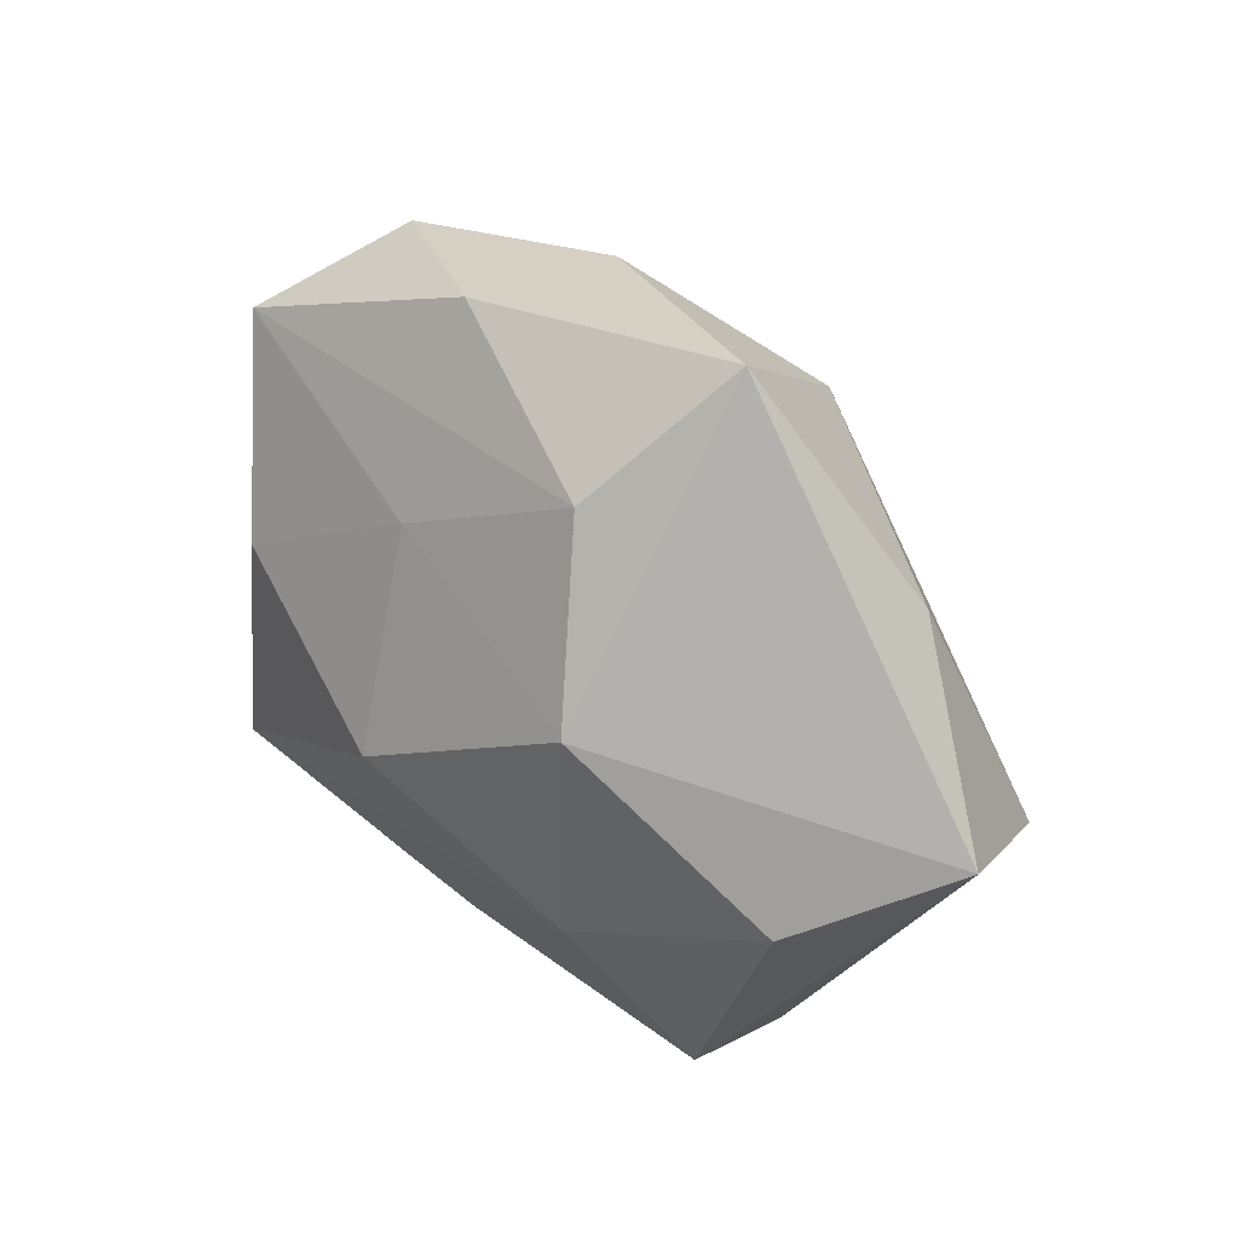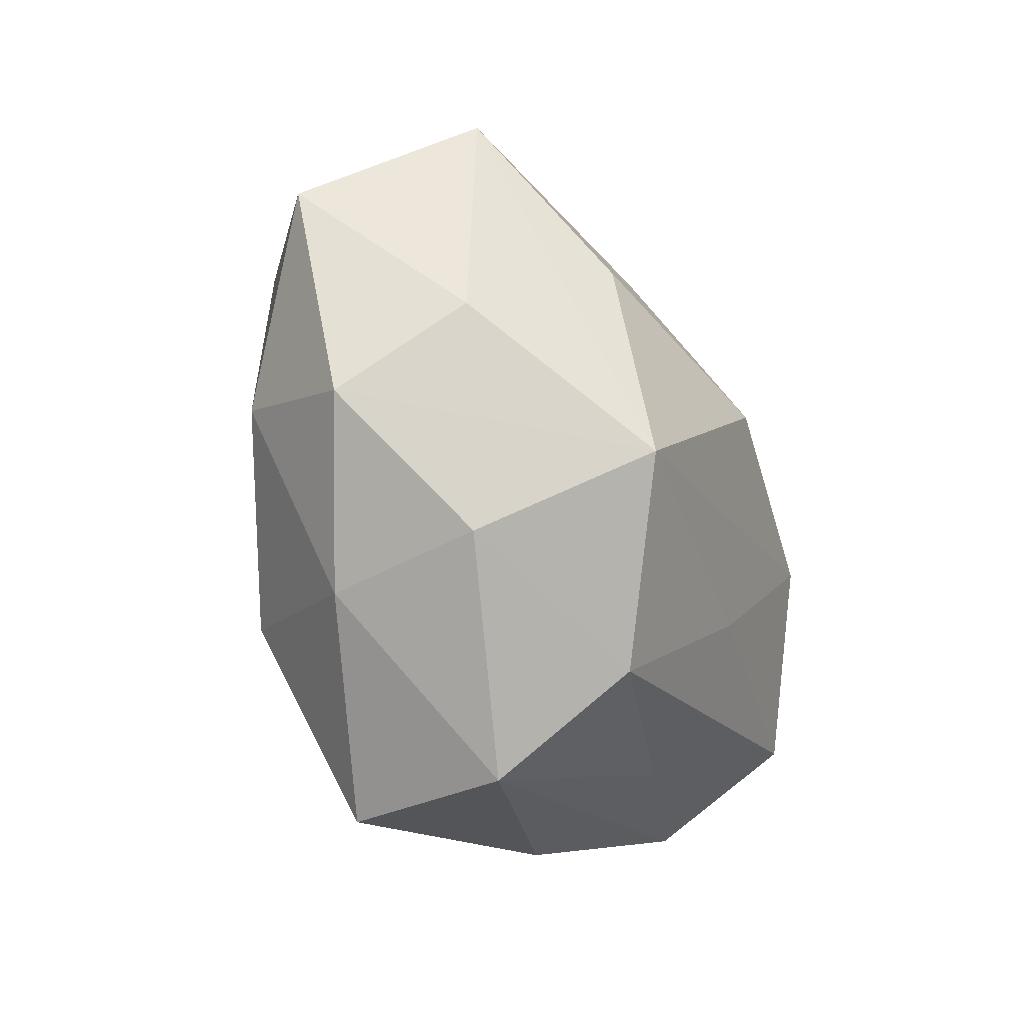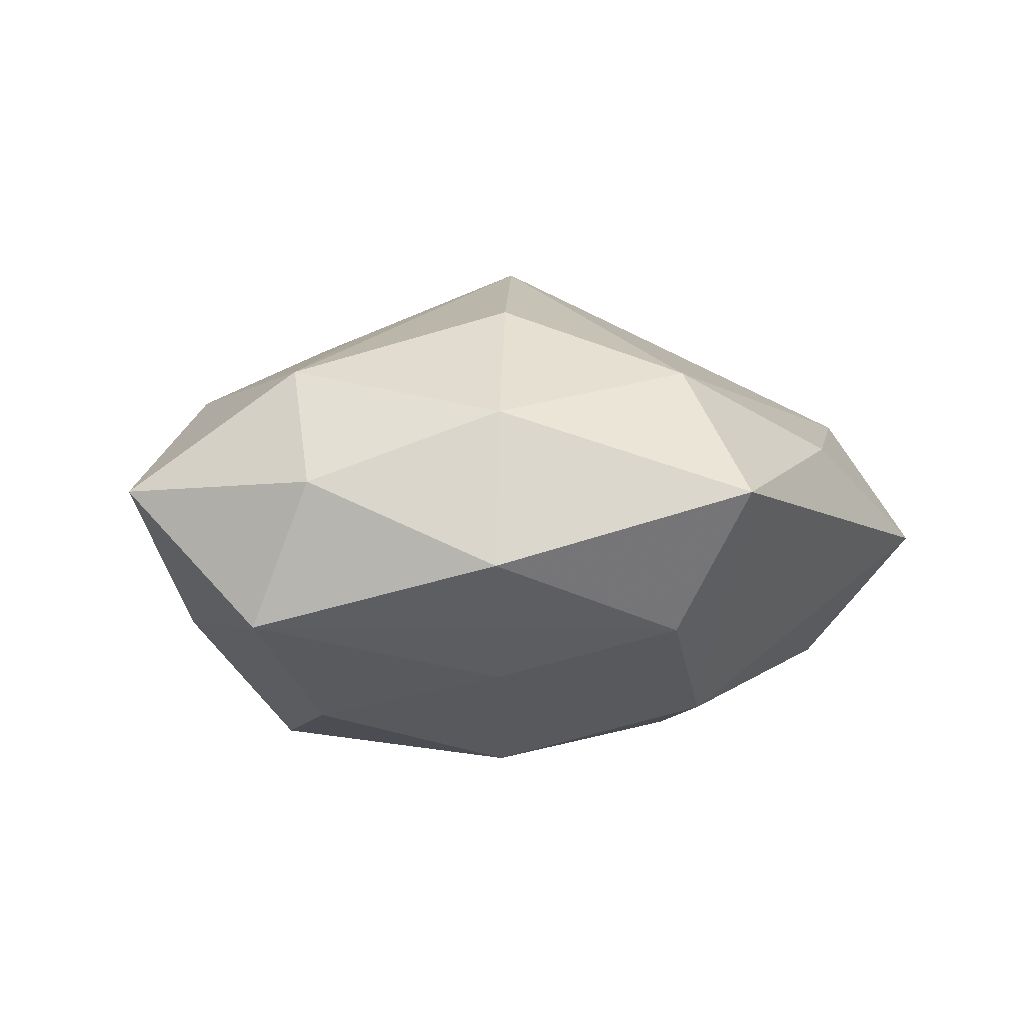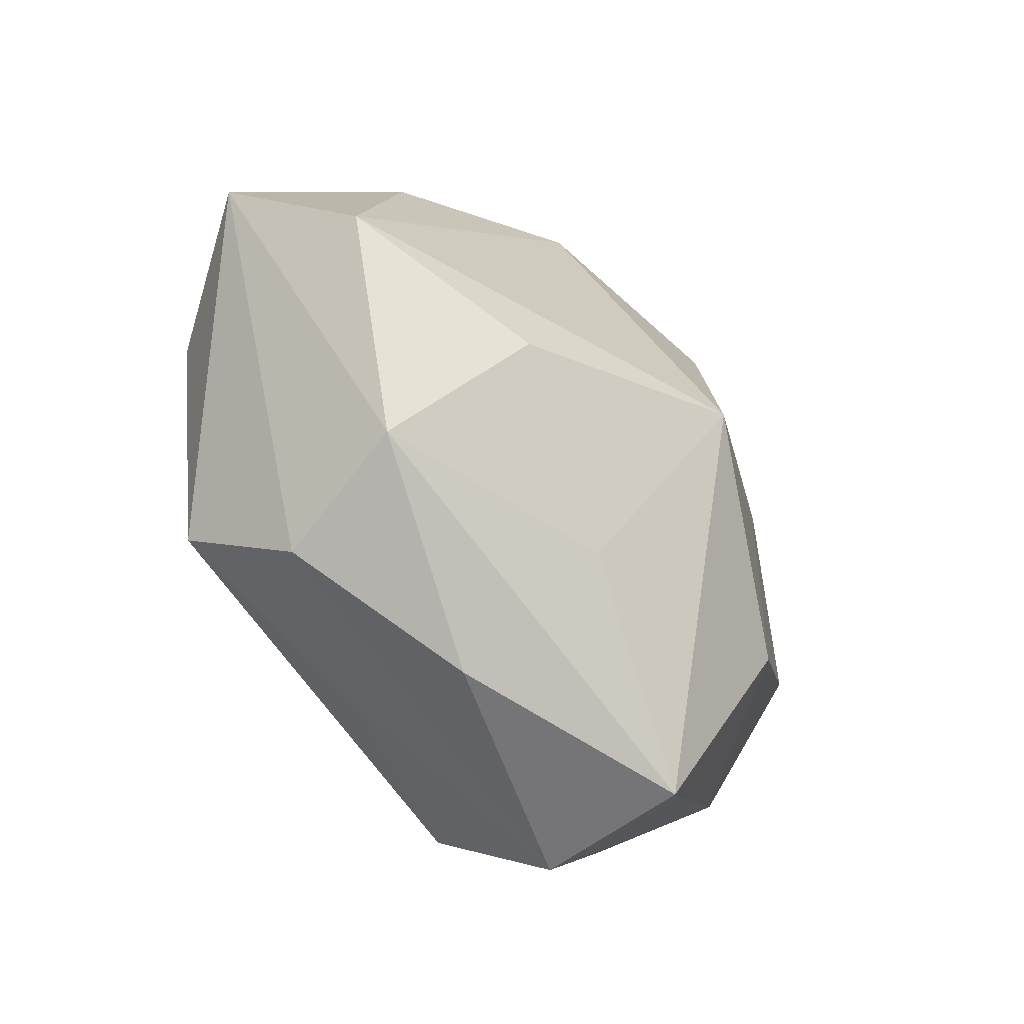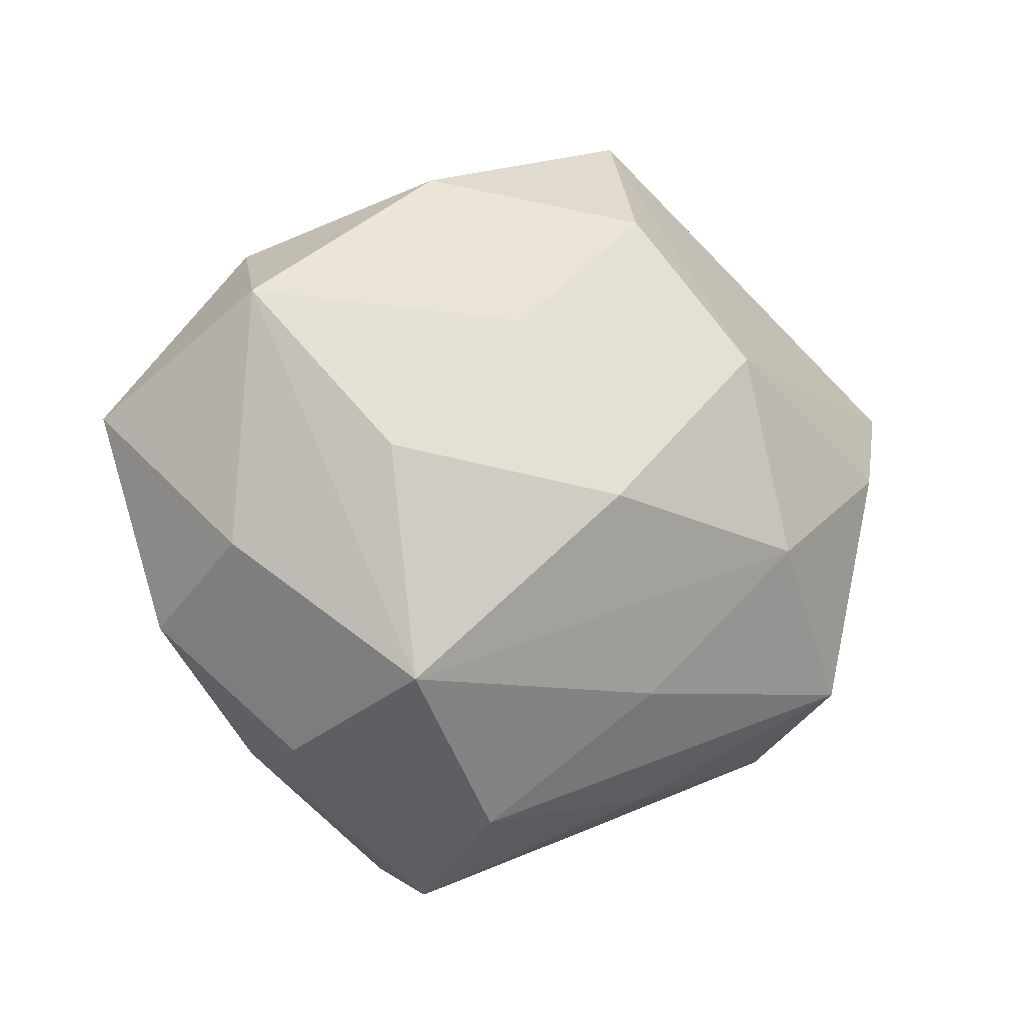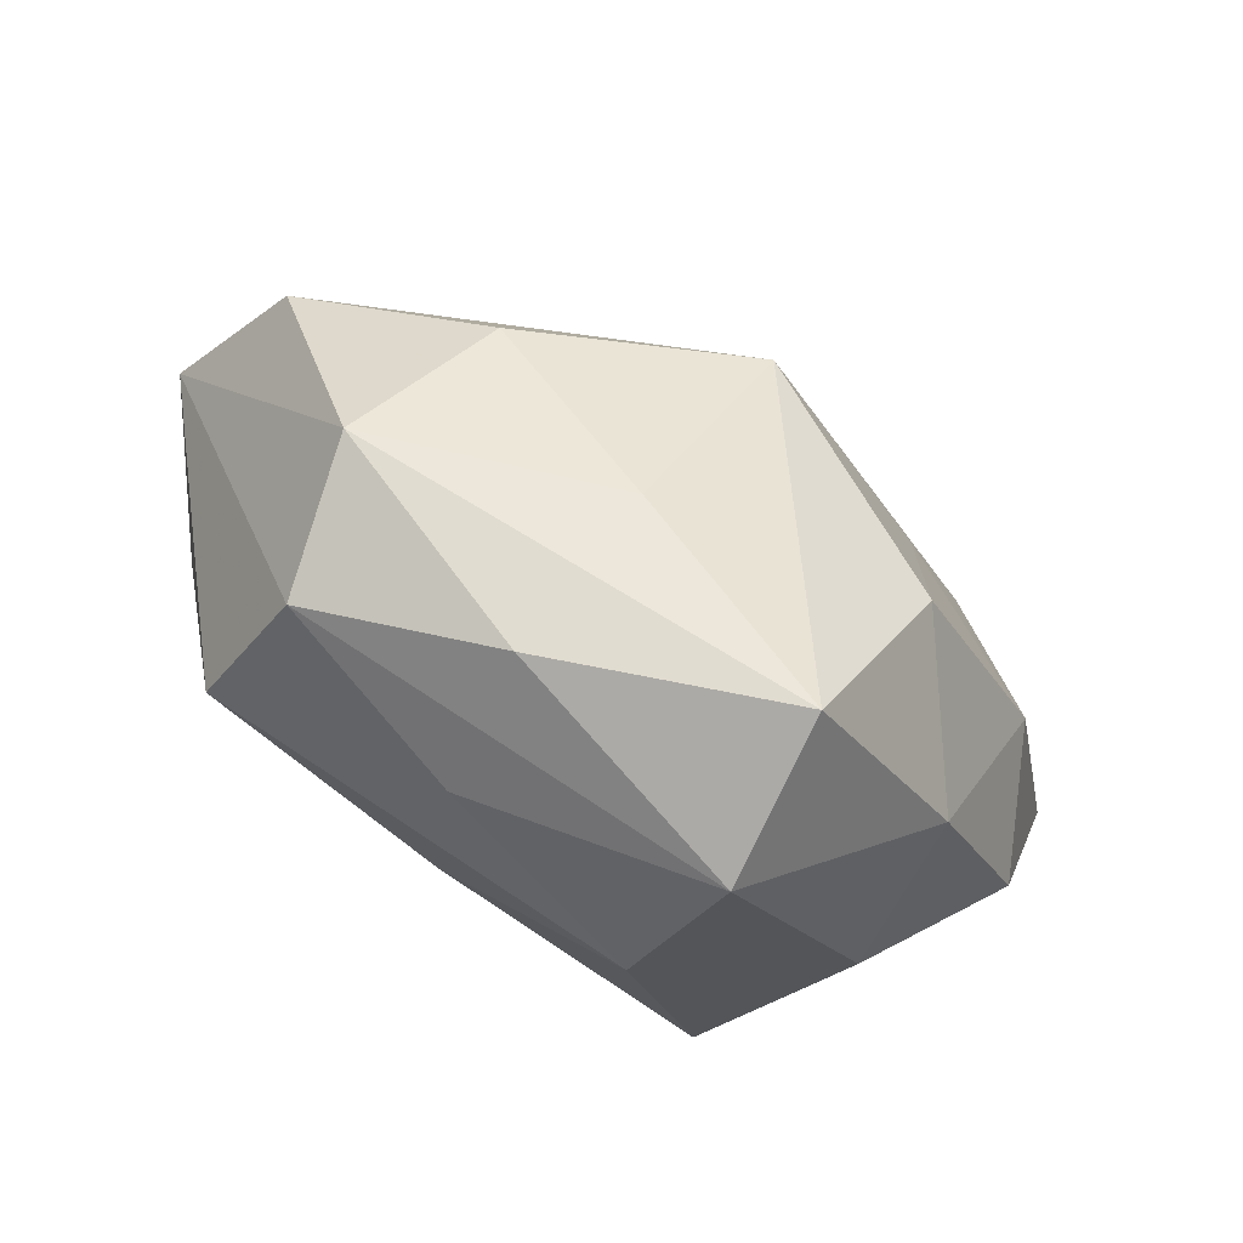
<metadata>
{"format":"obj","ext":"obj","renderer":"f3d","projection":"perspective","resolution":1024,"background":"white","views":[{"elev":49.4,"azim":-132.9,"up":"+Y"},{"elev":-34.6,"azim":115.2,"up":"+Y"},{"elev":-0.9,"azim":163.1,"up":"+Z"},{"elev":-49.8,"azim":-53.8,"up":"+Y"},{"elev":1.9,"azim":153.9,"up":"+Y"},{"elev":-74.1,"azim":-31.0,"up":"+Y"}]}
</metadata>
<code>
v -0.008965 -0.02508 0.01857
v 0.007388 0.02286 -0.01776
v 0.01276 -0.04178 -0.003446
v 0.04787 0.01218 0.003318
v 0.01083 -0.04181 0.01394
v -0.0324 -0.01975 -0.01831
v -0.04939 0.012 -0.001833
v -0.0127 -0.0372 0.004028
v -0.03237 0.02396 0.008658
v -0.02596 -0.009787 0.02206
v 0.01072 0.03455 0.0118
v -0.005887 -0.01784 -0.02282
v -0.03913 0.004884 -0.01601
v 0.01118 -0.03156 -0.01763
v -0.01462 0.04461 0.00297
v 0.02491 0.009513 -0.02263
v 0.01906 0.002065 0.0224
v 0.02386 -0.01457 -0.02636
v -0.01193 0.03093 0.0167
v -0.01057 -0.03152 -0.01136
v 0.01245 0.03894 -0.004962
v 0.04236 -0.0107 0.0009448
v -0.002545 -0.004851 0.0316
v 0.0385 -0.0009601 -0.01191
v 0.0363 -0.004852 0.01453
v 0.03011 0.01867 0.01682
v -0.04398 0.0008425 0.01257
v 0.00142 0.004114 -0.02881
v 0.03066 -0.02356 -0.009129
v 0.01867 -0.02023 0.02254
v -0.0098 0.03448 -0.0122
v 0.005506 0.0193 0.02424
v 0.03111 0.03035 0.004086
v -0.01849 0.01887 -0.02195
v -0.03057 -0.02918 -0.004587
v -0.02189 -0.002498 -0.02536
v -0.03383 -0.02366 0.01004
v 0.02956 -0.02595 0.007159
v 0.03612 0.02569 -0.01173
f 5 37 8
f 36 12 6
f 35 6 20
f 35 8 37
f 35 37 7
f 7 6 35
f 1 37 5
f 5 23 1
f 30 23 5
f 7 37 27
f 28 36 34
f 7 15 34
f 39 33 4
f 5 8 3
f 3 35 20
f 8 35 3
f 37 1 10
f 10 1 23
f 10 27 37
f 23 27 10
f 26 32 23
f 4 33 26
f 26 33 11
f 11 32 26
f 9 15 7
f 7 27 9
f 7 34 13
f 13 34 36
f 13 6 7
f 13 36 6
f 28 34 2
f 33 39 21
f 21 15 11
f 11 33 21
f 18 22 29
f 18 36 28
f 12 36 18
f 29 22 38
f 38 3 29
f 5 3 38
f 38 30 5
f 23 30 17
f 17 26 23
f 31 2 34
f 31 34 15
f 15 21 31
f 39 2 31
f 31 21 39
f 16 18 28
f 39 18 16
f 28 2 16
f 16 2 39
f 4 22 24
f 22 18 24
f 24 39 4
f 24 18 39
f 29 3 14
f 14 18 29
f 14 3 20
f 12 18 14
f 20 6 14
f 6 12 14
f 25 17 30
f 26 17 25
f 4 26 25
f 25 22 4
f 30 38 25
f 25 38 22
f 19 9 27
f 19 27 23
f 23 32 19
f 15 9 19
f 11 15 19
f 19 32 11

</code>
